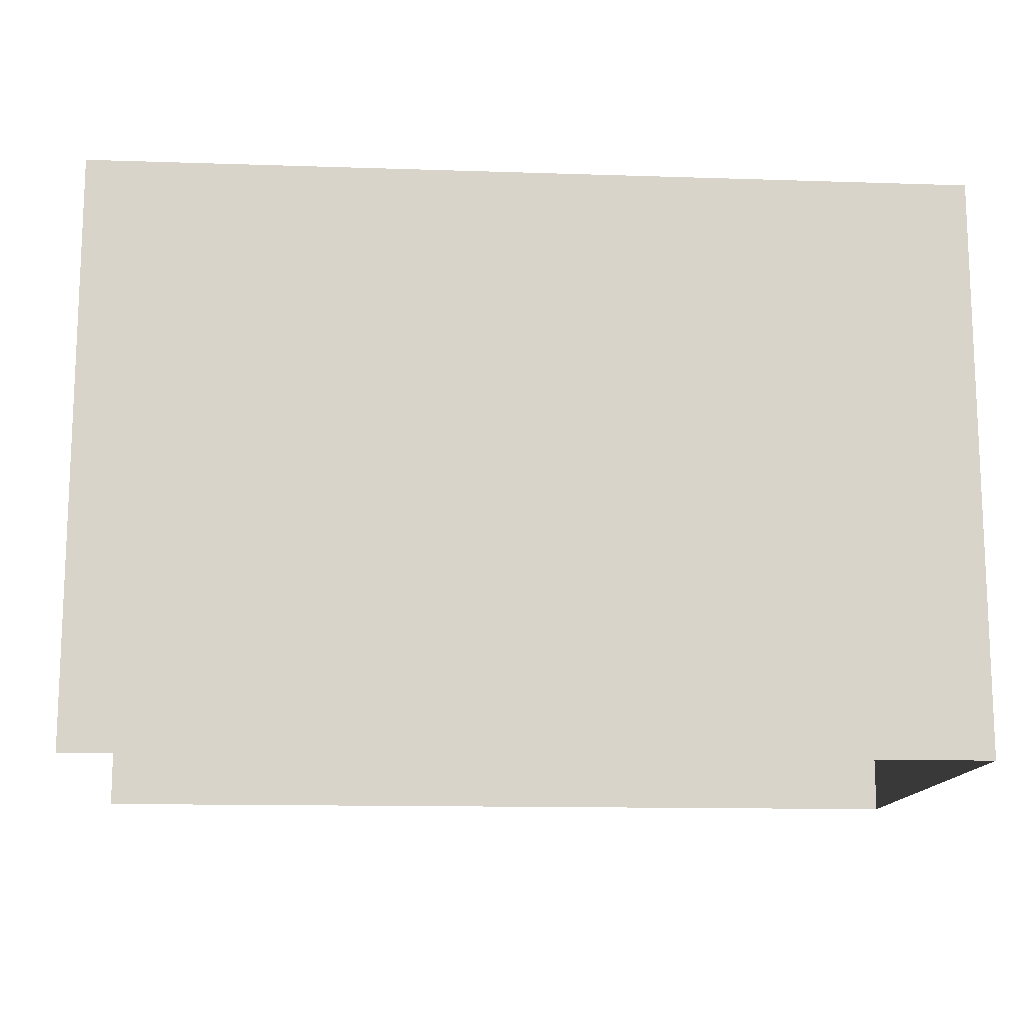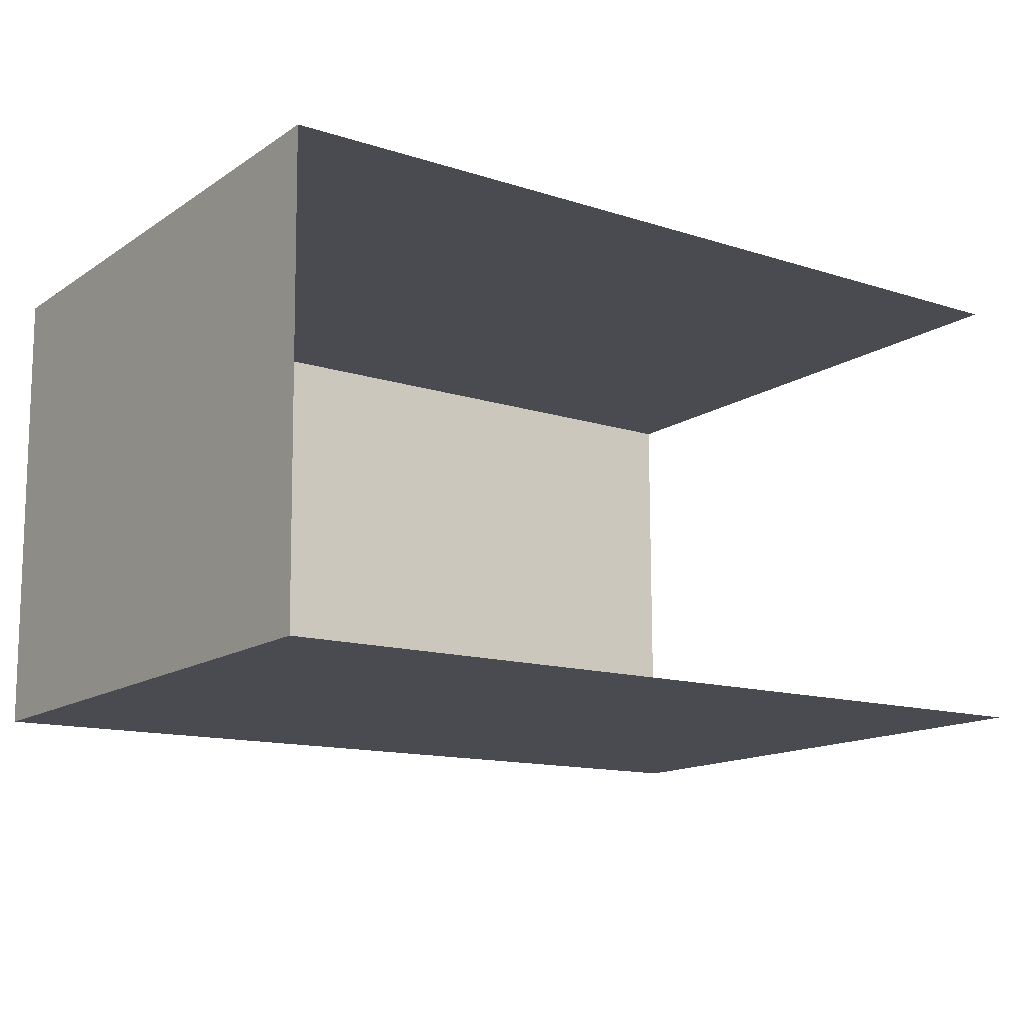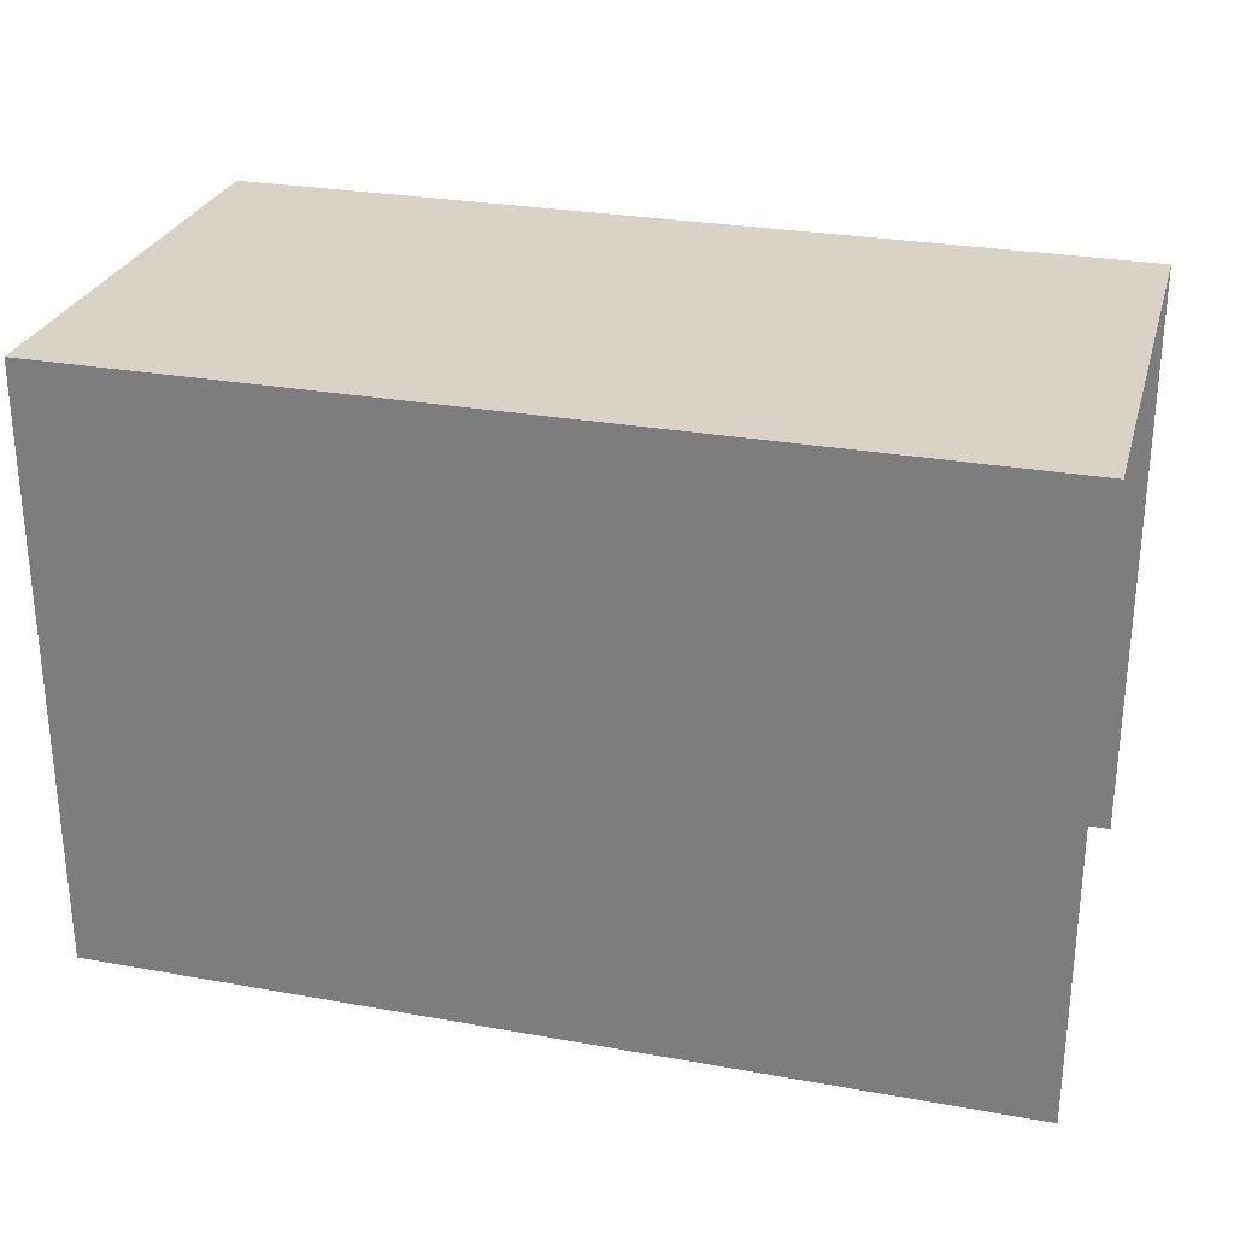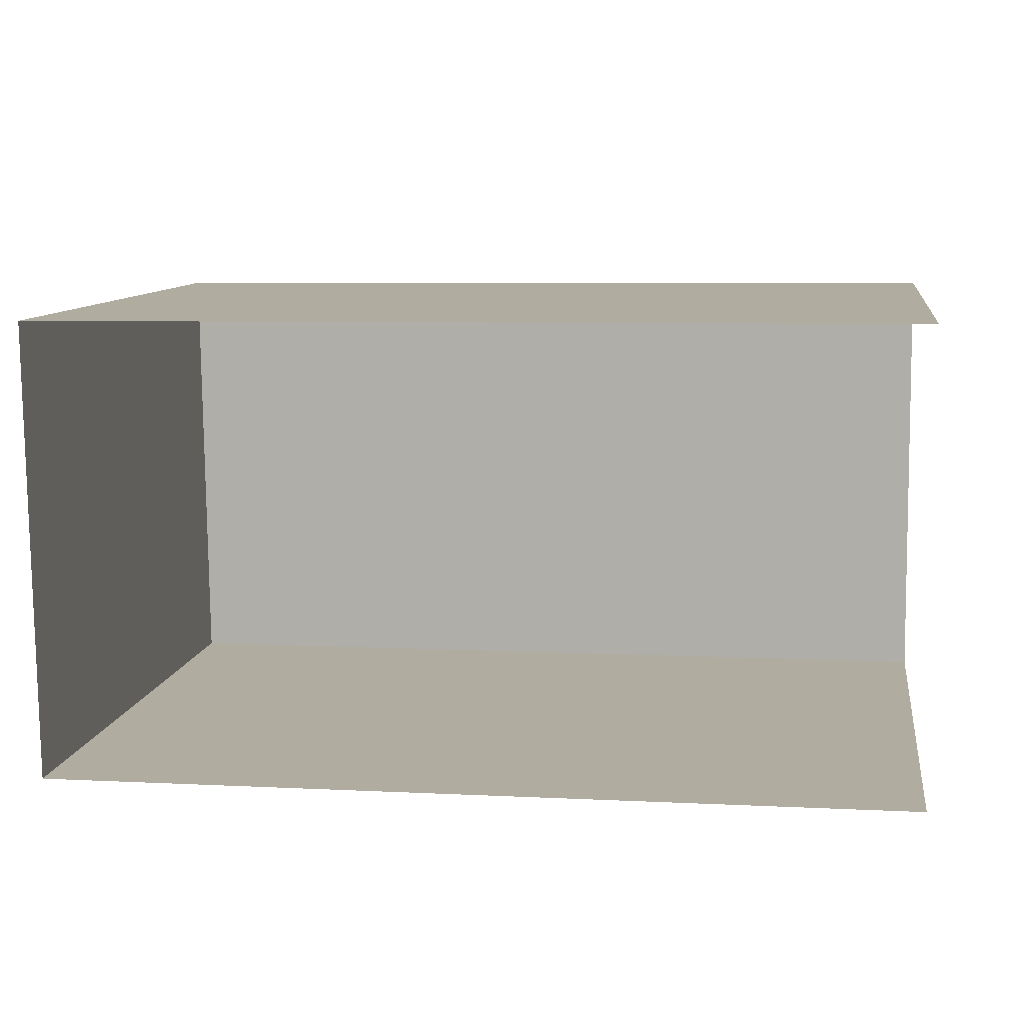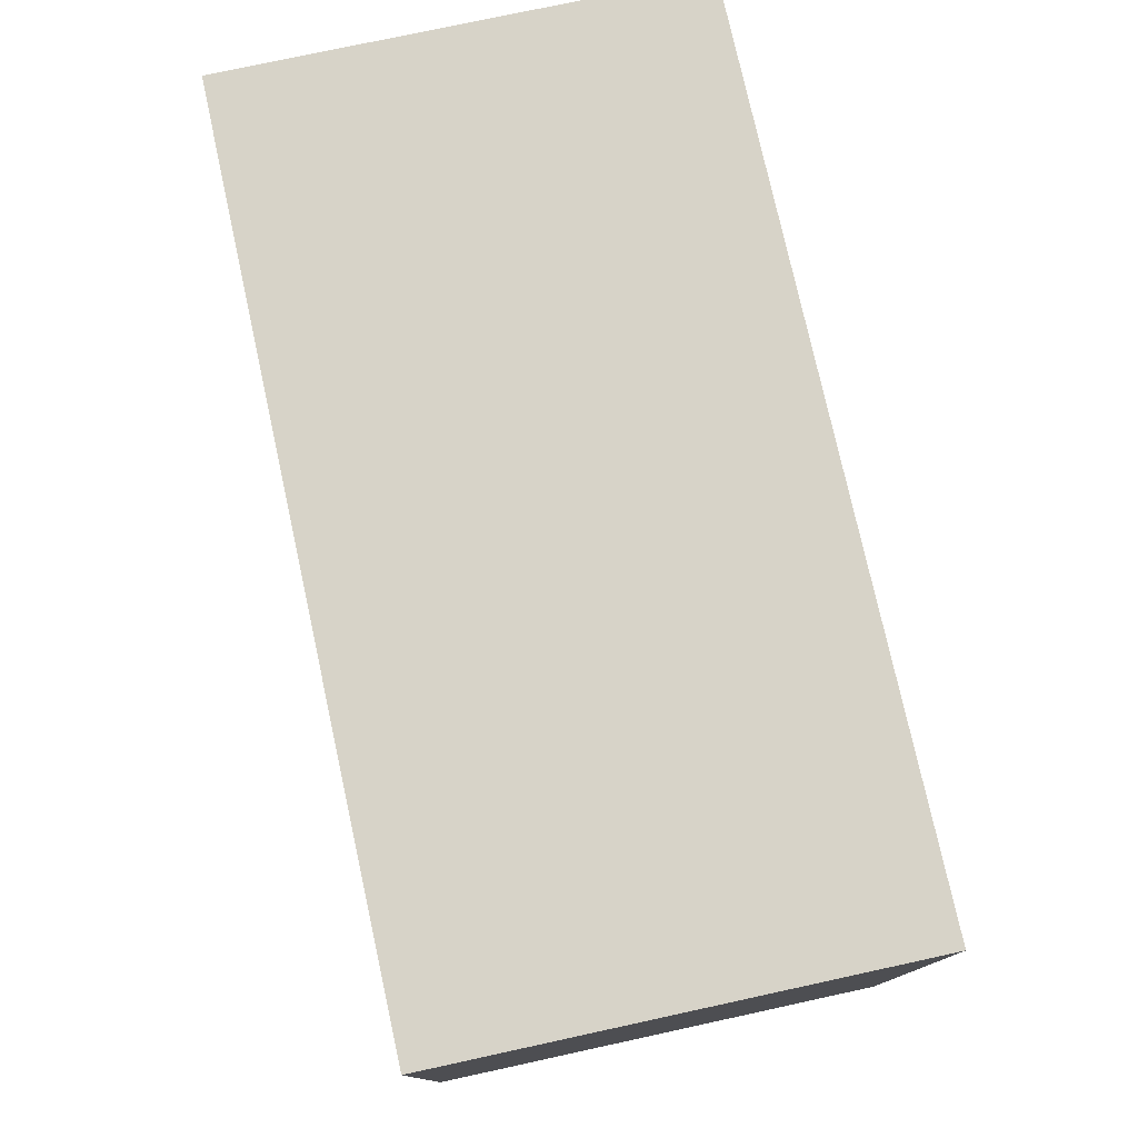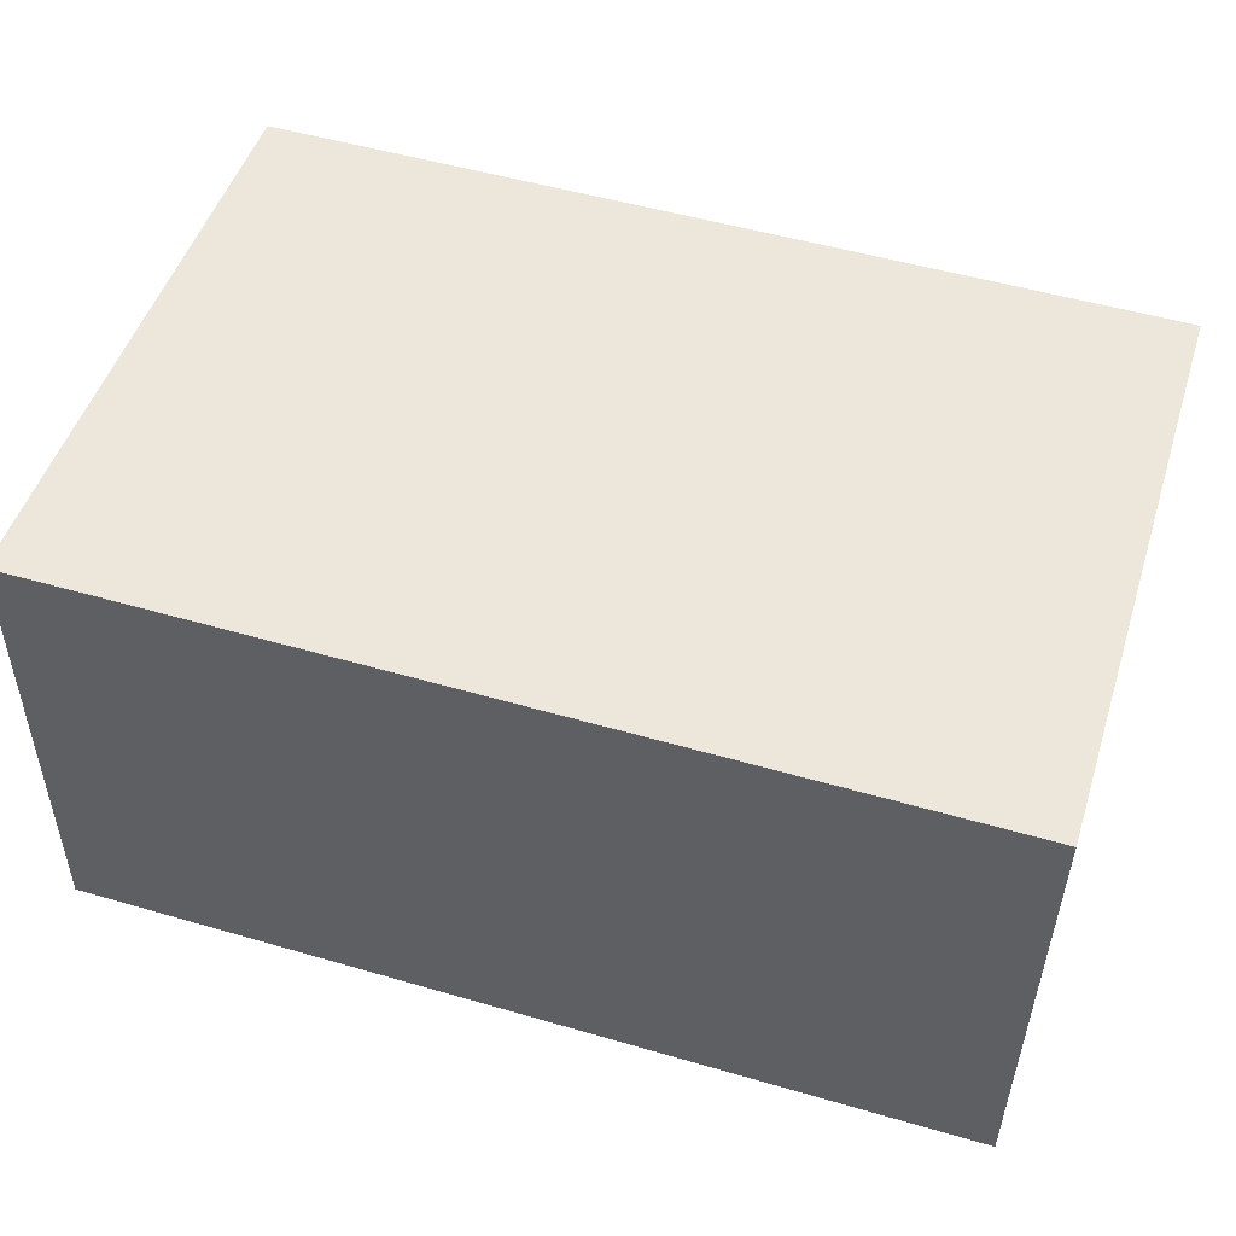
<metadata>
{"format":"obj","ext":"obj","renderer":"f3d","projection":"perspective","resolution":1024,"background":"white","views":[{"elev":-13.7,"azim":-5.0,"up":"+Z"},{"elev":-14.7,"azim":144.3,"up":"+Y"},{"elev":27.8,"azim":-165.4,"up":"+Z"},{"elev":10.1,"azim":-171.2,"up":"+Y"},{"elev":77.2,"azim":77.0,"up":"+Z"},{"elev":50.0,"azim":17.4,"up":"+Y"}]}
</metadata>
<code>
v -3.724e+05 -1.043e+05 28.82
v -3.724e+05 -1.043e+05 28.82
v -3.724e+05 -1.043e+05 28.82
v -3.724e+05 -1.043e+05 28.82
v -3.724e+05 -1.043e+05 32.35
v -3.724e+05 -1.043e+05 32.35
v -3.724e+05 -1.043e+05 32.35
v -3.724e+05 -1.043e+05 32.35
f 1 2 3
f 1 4 2
f 7 3 2
f 5 7 2
f 5 6 7
f 5 8 6
f 8 2 4
f 8 5 2
f 6 4 1
f 6 8 4
f 6 1 3
f 7 6 3

</code>
